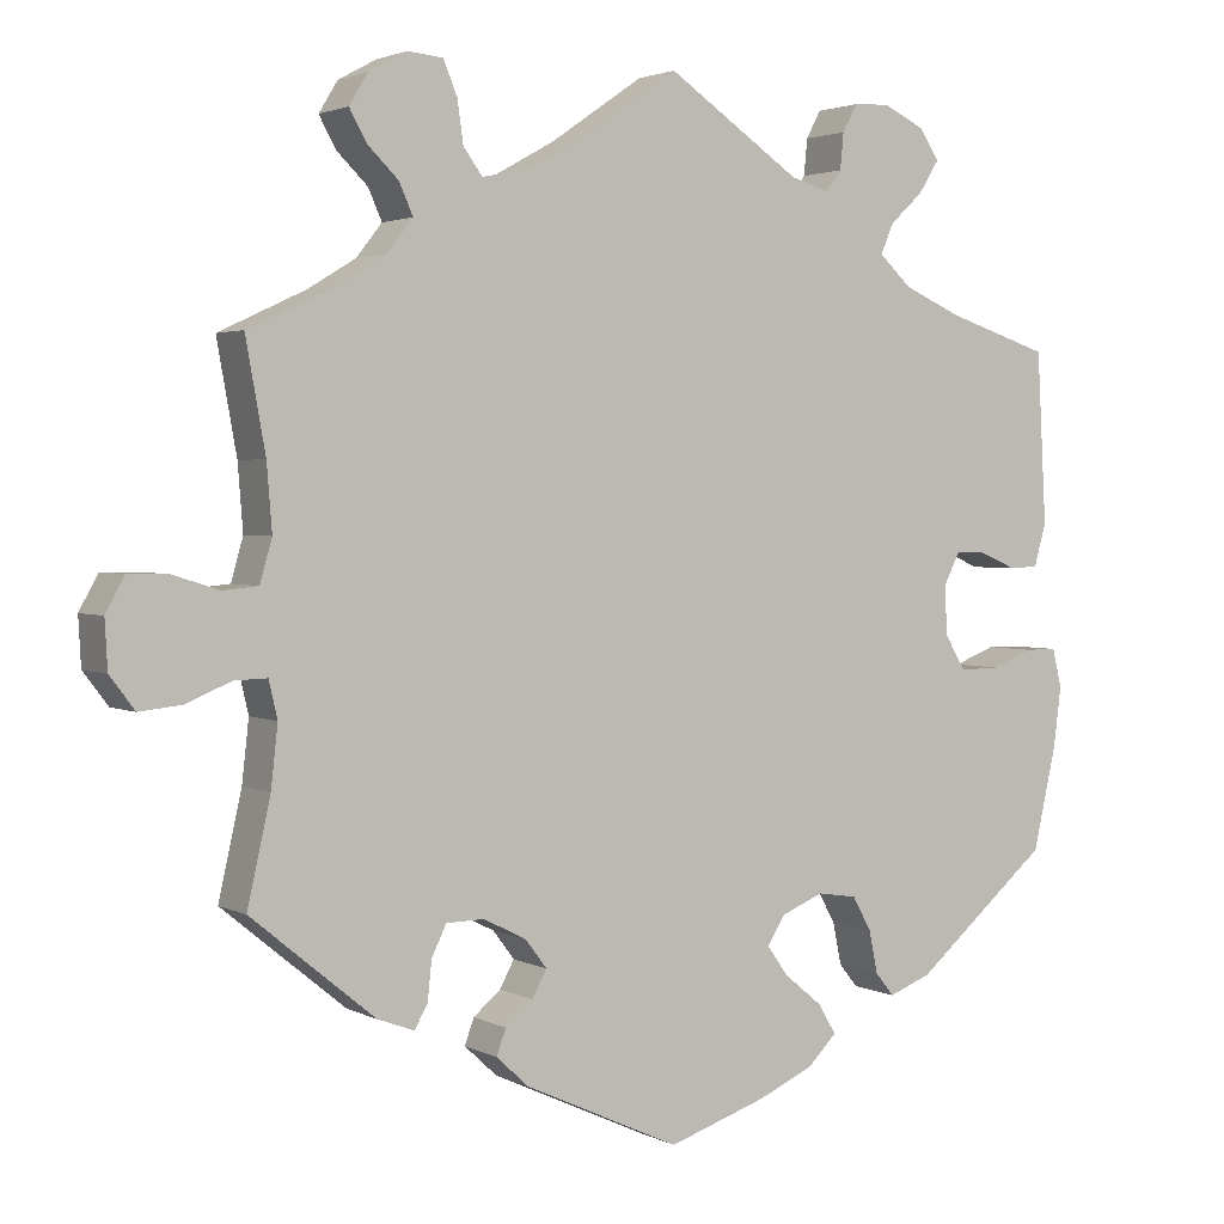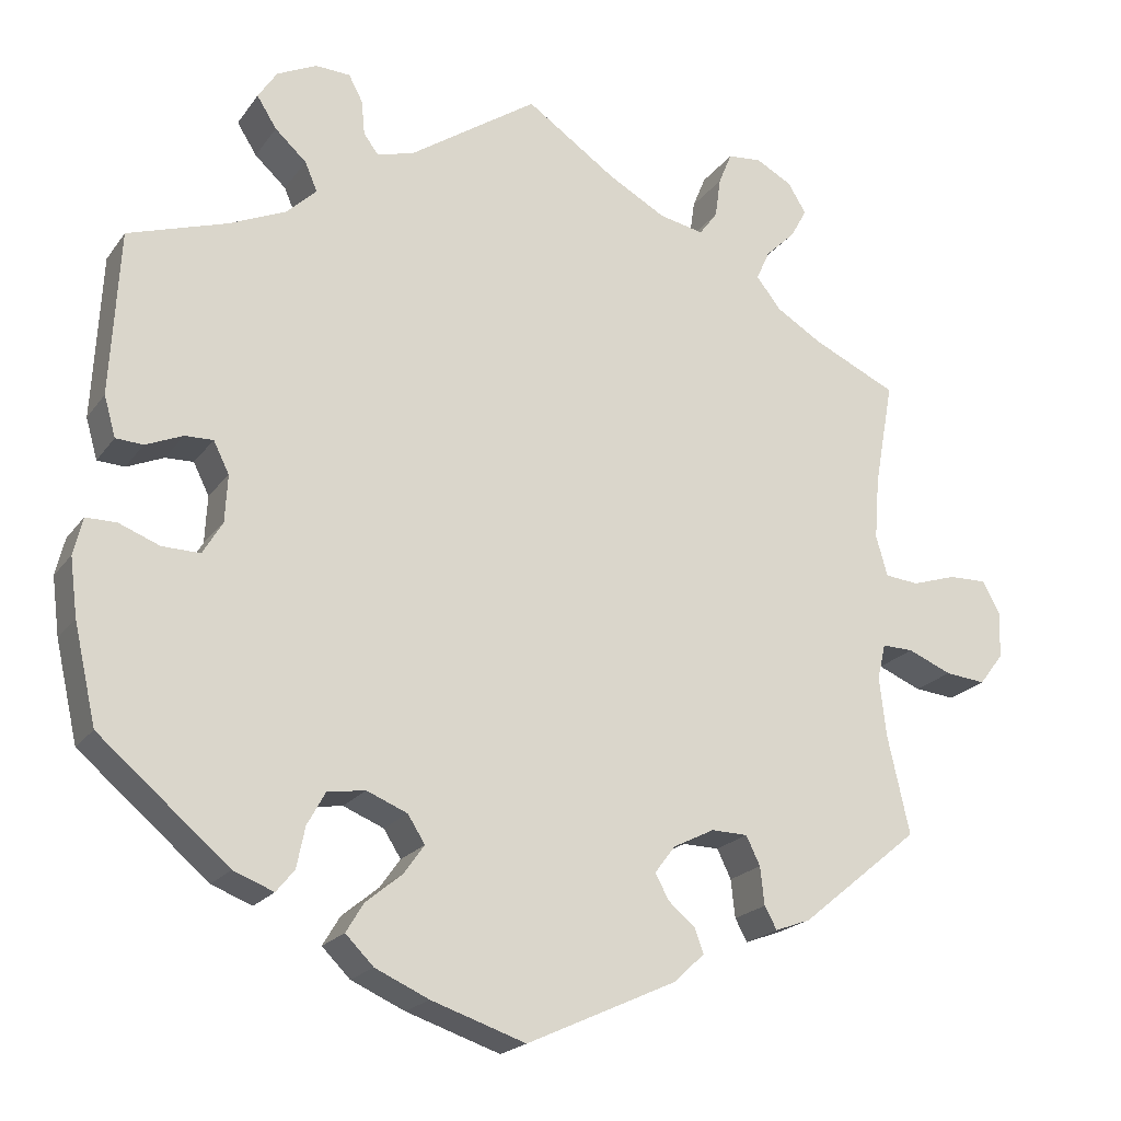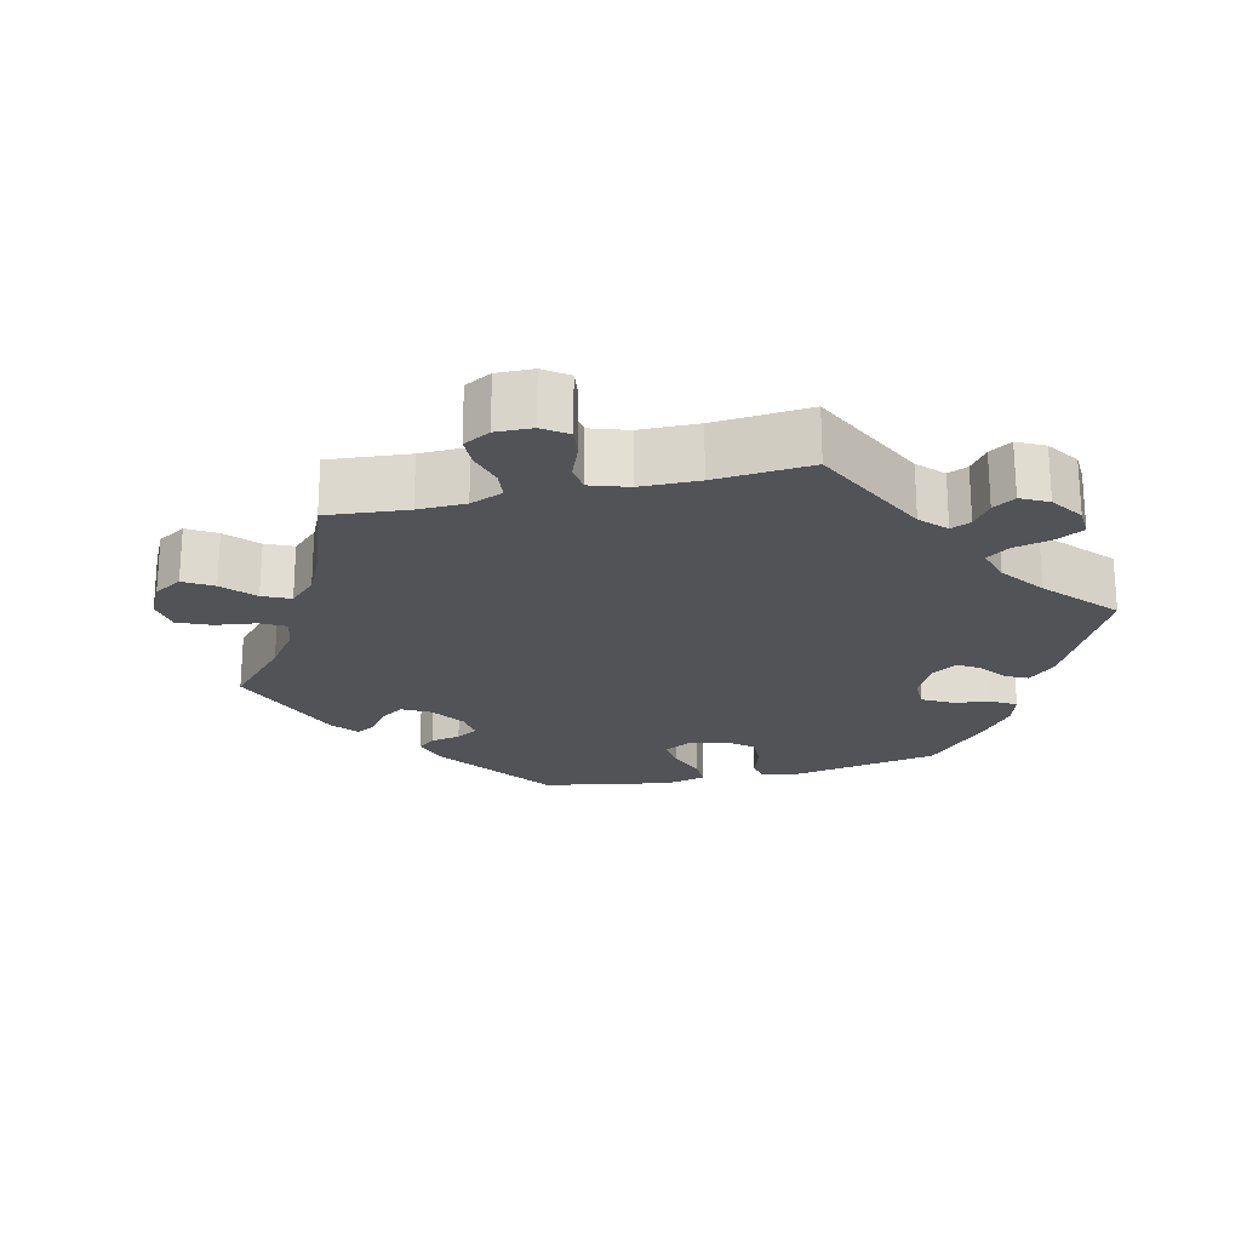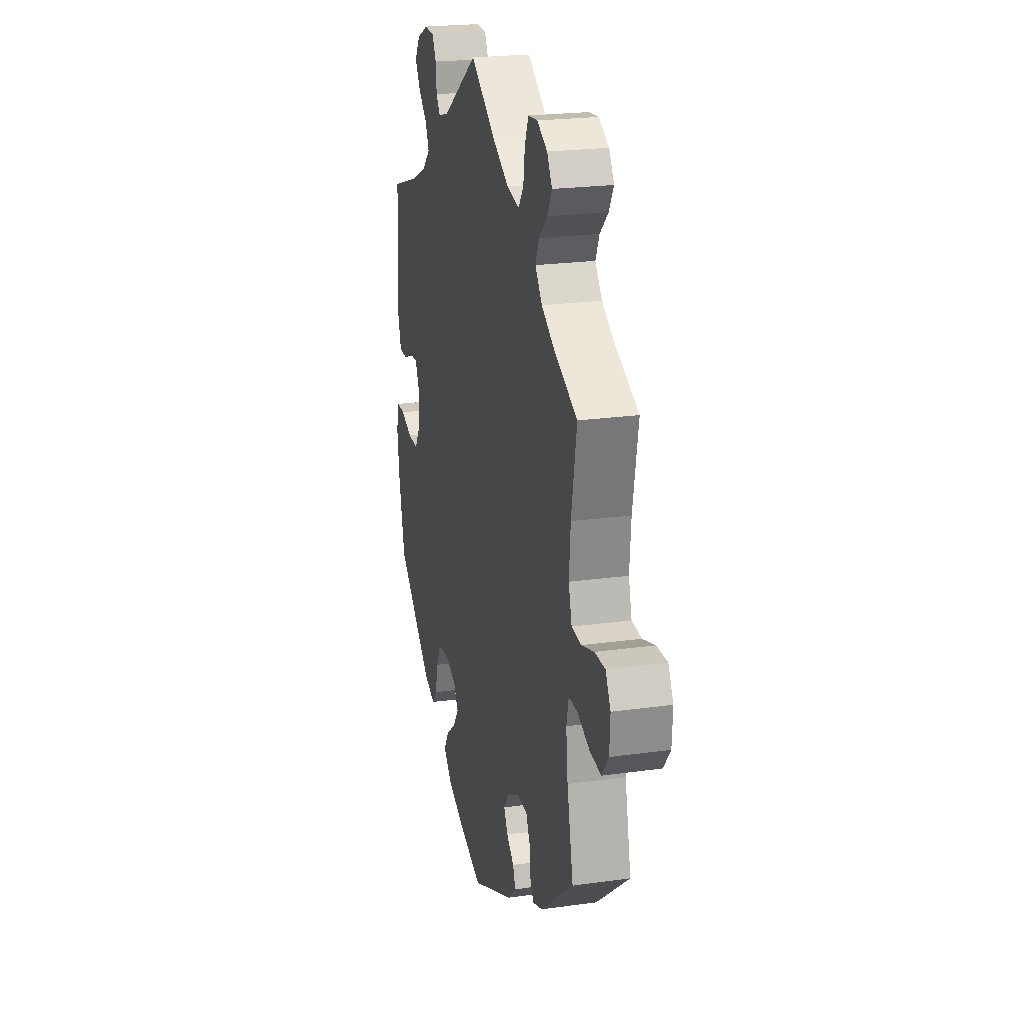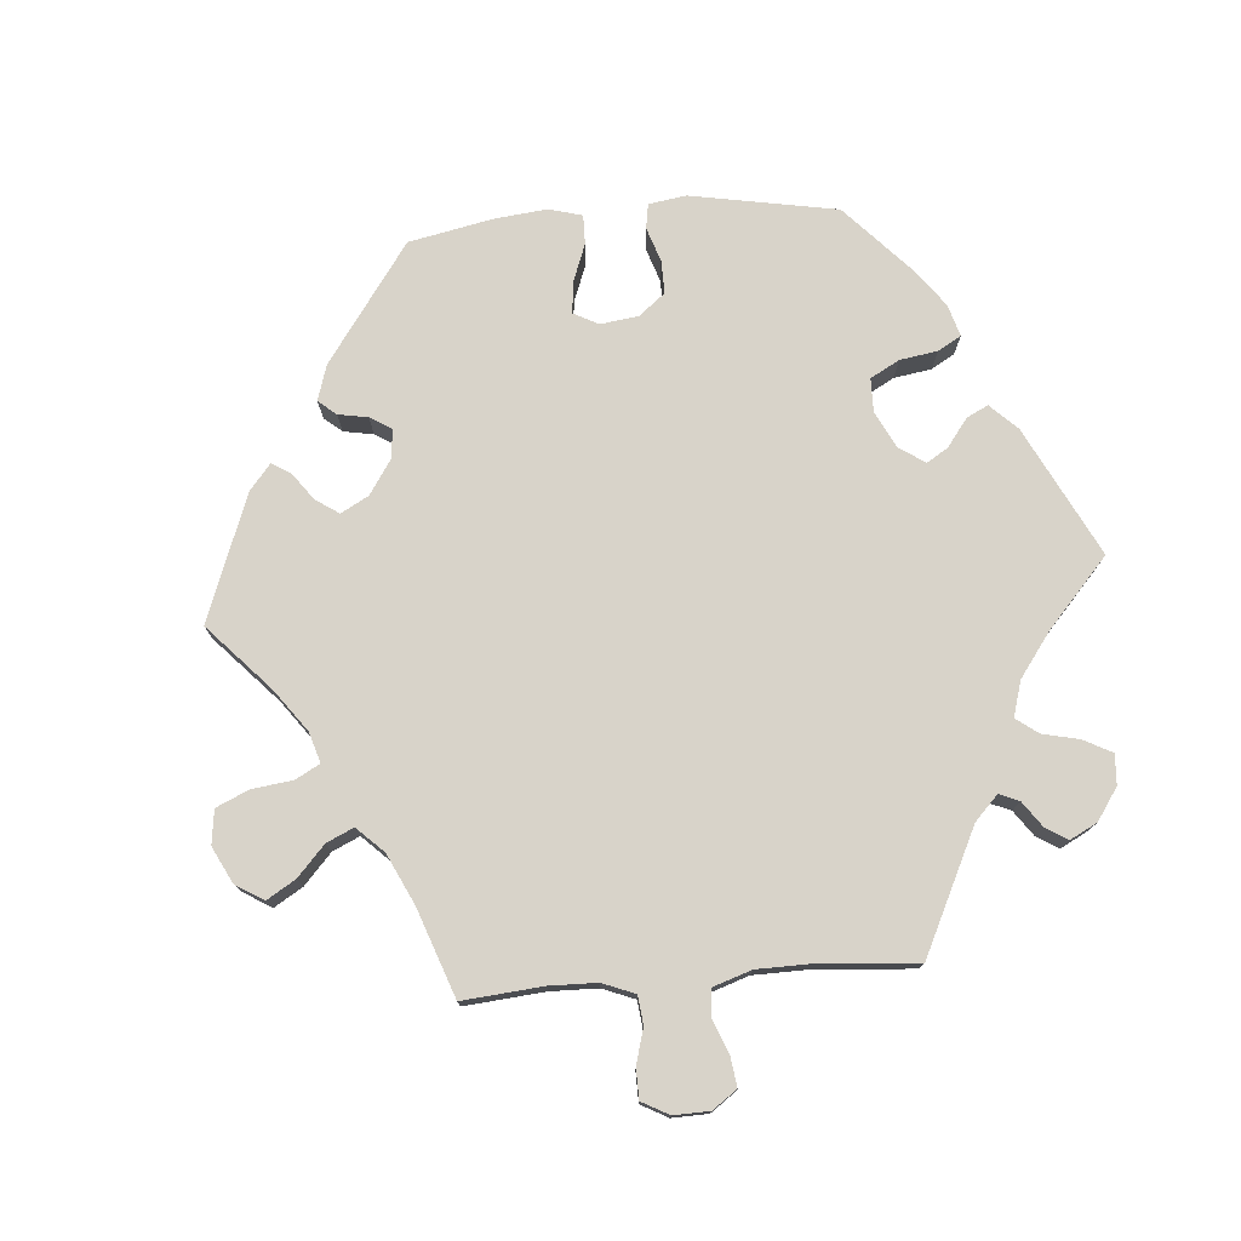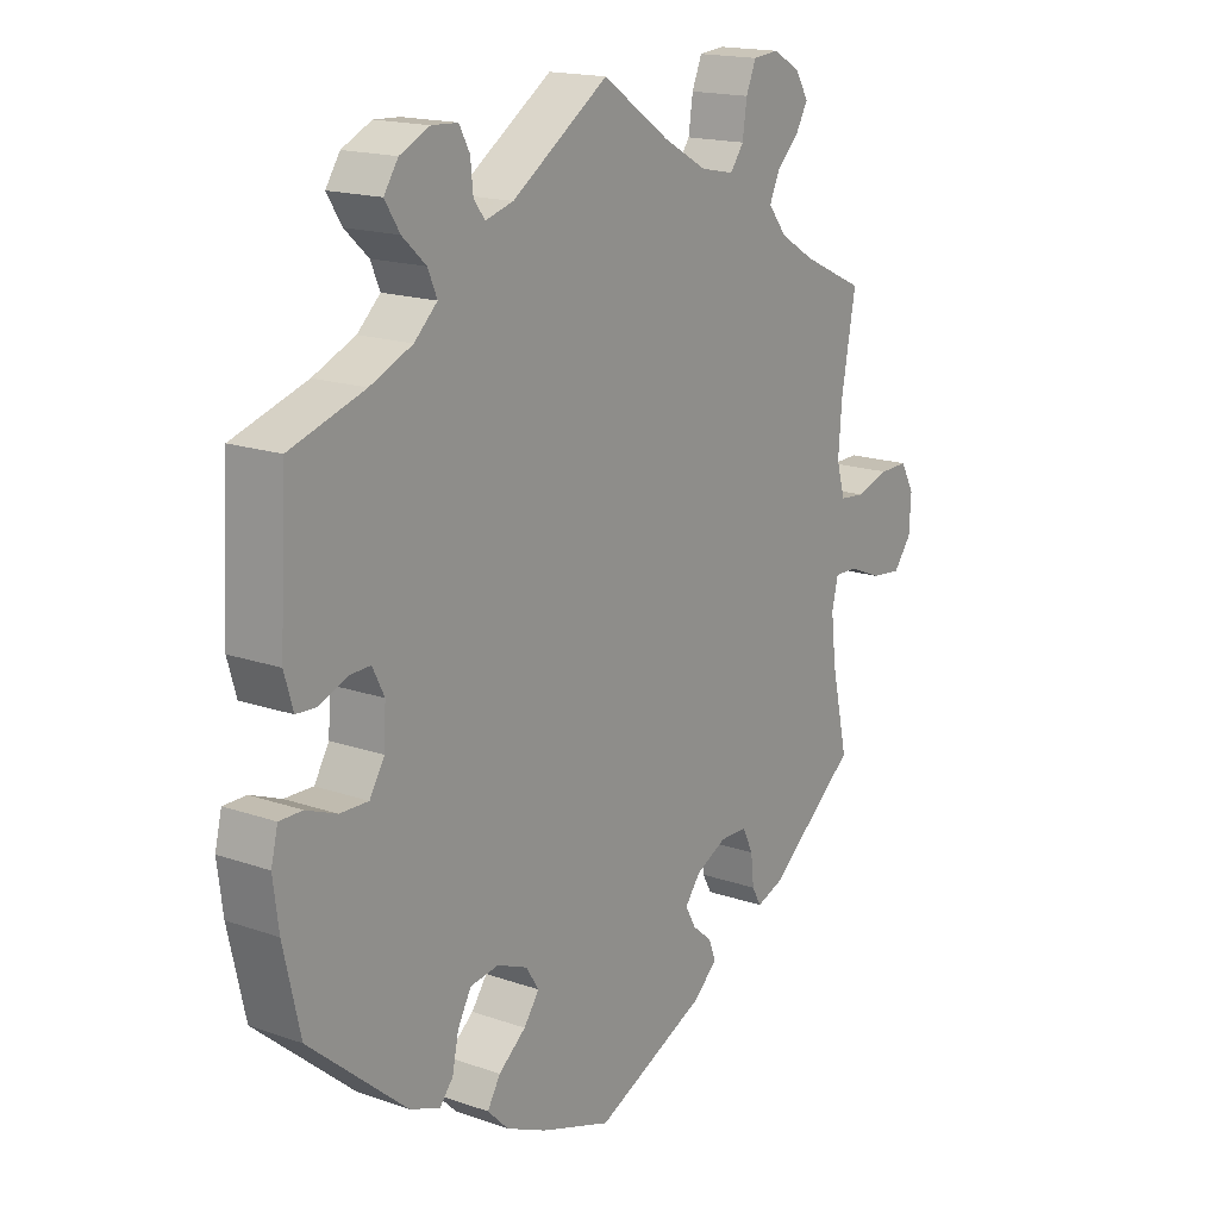
<metadata>
{"format":"obj","ext":"obj","renderer":"f3d","projection":"perspective","resolution":1024,"background":"white","views":[{"elev":2.5,"azim":-31.2,"up":"+Z"},{"elev":-20.4,"azim":154.6,"up":"+Z"},{"elev":-22.0,"azim":-16.6,"up":"+Y"},{"elev":22.5,"azim":-103.6,"up":"+Z"},{"elev":76.0,"azim":-34.7,"up":"+Y"},{"elev":16.9,"azim":125.3,"up":"+Z"}]}
</metadata>
<code>
v 0.343 0.07 -0.422
v 0.294 0.07 -0.441
v 0.272 0.07 -0.414
v 0.262 0.07 -0.365
v 0.24 0.07 -0.325
v 0.194 0.07 -0.318
v 0.145 0.07 -0.338
v 0.124 0.07 -0.371
v 0.149 0.07 -0.406
v 0.193 0.07 -0.442
v 0.214 0.07 -0.477
v 0.18 0.07 -0.511
v 0.115 0.07 -0.54
v 0.001 0.07 -0.578
v -0.18 0.07 -0.495
v -0.218 0.07 -0.46
v -0.207 0.07 -0.43
v -0.175 0.07 -0.403
v -0.158 0.07 -0.372
v -0.183 0.07 -0.339
v -0.233 0.07 -0.314
v -0.277 0.07 -0.315
v -0.294 0.07 -0.35
v -0.299 0.07 -0.396
v -0.314 0.07 -0.423
v -0.357 0.07 -0.407
v -0.501 0.07 -0.289
v -0.474 0.07 -0.169
v -0.466 0.07 -0.098
v -0.476 0.07 -0.055
v -0.514 0.07 -0.056
v -0.567 0.07 -0.078
v -0.616 0.07 -0.083
v -0.645 0.07 -0.045
v -0.648 0.07 0.011
v -0.626 0.07 0.051
v -0.58 0.07 0.05
v -0.526 0.07 0.033
v -0.485 0.07 0.037
v -0.471 0.07 0.086
v -0.477 0.07 0.162
v -0.5 0.07 0.289
v -0.399 0.07 0.336
v -0.343 0.07 0.37
v -0.313 0.07 0.408
v -0.329 0.07 0.444
v -0.365 0.07 0.479
v -0.385 0.07 0.515
v -0.363 0.07 0.551
v -0.319 0.07 0.575
v -0.278 0.07 0.571
v -0.262 0.07 0.532
v -0.255 0.07 0.483
v -0.233 0.07 0.453
v -0.179 0.07 0.464
v -0.109 0.07 0.503
v 0 0.07 0.578
v 0.155 0.07 0.473
v 0.2 0.07 0.46
v 0.218 0.07 0.484
v 0.222 0.07 0.526
v 0.239 0.07 0.558
v 0.281 0.07 0.56
v 0.329 0.07 0.537
v 0.352 0.07 0.502
v 0.328 0.07 0.464
v 0.29 0.07 0.429
v 0.275 0.07 0.394
v 0.312 0.07 0.359
v 0.38 0.07 0.329
v 0.5 0.07 0.29
v 0.511 0.07 0.091
v 0.497 0.07 0.042
v 0.464 0.07 0.04
v 0.419 0.07 0.059
v 0.385 0.07 0.06
v 0.366 0.07 0.022
v 0.369 0.07 -0.035
v 0.393 0.07 -0.075
v 0.439 0.07 -0.074
v 0.488 0.07 -0.055
v 0.525 0.07 -0.055
v 0.536 0.07 -0.1
v 0.527 0.07 -0.17
v 0.5 0.07 -0.289
v 0.343 0 -0.422
v 0.294 0 -0.441
v 0.272 0 -0.414
v 0.262 0 -0.365
v 0.24 0 -0.325
v 0.194 0 -0.318
v 0.145 0 -0.338
v 0.124 0 -0.371
v 0.149 0 -0.406
v 0.193 0 -0.442
v 0.214 0 -0.477
v 0.18 0 -0.511
v 0.115 0 -0.54
v 0.001 0 -0.578
v -0.18 0 -0.495
v -0.218 0 -0.46
v -0.207 0 -0.43
v -0.175 0 -0.403
v -0.158 0 -0.372
v -0.183 0 -0.339
v -0.233 0 -0.314
v -0.277 0 -0.315
v -0.294 0 -0.35
v -0.299 0 -0.396
v -0.314 0 -0.423
v -0.357 0 -0.407
v -0.501 0 -0.289
v -0.474 0 -0.169
v -0.466 0 -0.098
v -0.476 0 -0.055
v -0.514 0 -0.056
v -0.567 0 -0.078
v -0.616 0 -0.083
v -0.645 0 -0.045
v -0.648 0 0.011
v -0.626 0 0.051
v -0.58 0 0.05
v -0.526 0 0.033
v -0.485 0 0.037
v -0.471 0 0.086
v -0.477 0 0.162
v -0.5 0 0.289
v -0.399 0 0.336
v -0.343 0 0.37
v -0.313 0 0.408
v -0.329 0 0.444
v -0.365 0 0.479
v -0.385 0 0.515
v -0.363 0 0.551
v -0.319 0 0.575
v -0.278 0 0.571
v -0.262 0 0.532
v -0.255 0 0.483
v -0.233 0 0.453
v -0.179 0 0.464
v -0.109 0 0.503
v 0 0 0.578
v 0.155 0 0.473
v 0.2 0 0.46
v 0.218 0 0.484
v 0.222 0 0.526
v 0.239 0 0.558
v 0.281 0 0.56
v 0.329 0 0.537
v 0.352 0 0.502
v 0.328 0 0.464
v 0.29 0 0.429
v 0.275 0 0.394
v 0.312 0 0.359
v 0.38 0 0.329
v 0.5 0 0.29
v 0.511 0 0.091
v 0.497 0 0.042
v 0.464 0 0.04
v 0.419 0 0.059
v 0.385 0 0.06
v 0.366 0 0.022
v 0.369 0 -0.035
v 0.393 0 -0.075
v 0.439 0 -0.074
v 0.488 0 -0.055
v 0.525 0 -0.055
v 0.536 0 -0.1
v 0.527 0 -0.17
v 0.5 0 -0.289
f 80 81 82 83
f 79 80 83 84
f 72 73 74 75
f 70 71 72 75
f 69 70 75 76
f 68 69 76 77
f 64 65 66 67
f 64 67 68
f 63 64 68
f 60 61 62 63
f 59 60 63 68
f 58 59 68 77
f 56 57 58 77
f 50 51 52 53
f 48 49 50 53
f 46 47 48 53
f 45 46 53 54
f 44 45 54 55
f 41 42 43
f 40 41 43 44
f 39 40 44 55
f 35 36 37 38
f 35 38 39
f 34 35 39
f 31 32 33 34
f 30 31 34 39
f 29 30 39 55
f 25 26 27 28
f 23 24 25 28
f 22 23 28 29
f 21 22 29 55
f 15 16 17 18
f 15 18 19
f 14 15 19
f 13 14 19 20
f 9 10 11 12
f 8 9 12 13
f 1 2 3 4
f 1 4 5
f 79 84 85 1
f 55 56 77 78
f 20 21 55 78
f 8 13 20
f 7 8 20
f 6 7 20 78
f 5 6 78 79
f 1 5 79
f 168 167 166 165
f 169 168 165 164
f 160 159 158 157
f 160 157 156 155
f 161 160 155 154
f 162 161 154 153
f 152 151 150 149
f 153 152 149
f 153 149 148
f 148 147 146 145
f 153 148 145 144
f 162 153 144 143
f 162 143 142 141
f 138 137 136 135
f 138 135 134 133
f 138 133 132 131
f 139 138 131 130
f 140 139 130 129
f 128 127 126
f 129 128 126 125
f 140 129 125 124
f 123 122 121 120
f 124 123 120
f 124 120 119
f 119 118 117 116
f 124 119 116 115
f 140 124 115 114
f 113 112 111 110
f 113 110 109 108
f 114 113 108 107
f 140 114 107 106
f 103 102 101 100
f 104 103 100
f 104 100 99
f 105 104 99 98
f 97 96 95 94
f 98 97 94 93
f 89 88 87 86
f 90 89 86
f 86 170 169 164
f 163 162 141 140
f 163 140 106 105
f 105 98 93
f 105 93 92
f 163 105 92 91
f 164 163 91 90
f 164 90 86
f 1 86 87 2
f 2 87 88 3
f 3 88 89 4
f 4 89 90 5
f 5 90 91 6
f 6 91 92 7
f 7 92 93 8
f 8 93 94 9
f 9 94 95 10
f 10 95 96 11
f 11 96 97 12
f 12 97 98 13
f 13 98 99 14
f 14 99 100 15
f 15 100 101 16
f 16 101 102 17
f 17 102 103 18
f 18 103 104 19
f 19 104 105 20
f 20 105 106 21
f 21 106 107 22
f 22 107 108 23
f 23 108 109 24
f 24 109 110 25
f 25 110 111 26
f 26 111 112 27
f 27 112 113 28
f 28 113 114 29
f 29 114 115 30
f 30 115 116 31
f 31 116 117 32
f 32 117 118 33
f 33 118 119 34
f 34 119 120 35
f 35 120 121 36
f 36 121 122 37
f 37 122 123 38
f 38 123 124 39
f 39 124 125 40
f 40 125 126 41
f 41 126 127 42
f 42 127 128 43
f 43 128 129 44
f 44 129 130 45
f 45 130 131 46
f 46 131 132 47
f 47 132 133 48
f 48 133 134 49
f 49 134 135 50
f 50 135 136 51
f 51 136 137 52
f 52 137 138 53
f 53 138 139 54
f 54 139 140 55
f 55 140 141 56
f 56 141 142 57
f 57 142 143 58
f 58 143 144 59
f 59 144 145 60
f 60 145 146 61
f 61 146 147 62
f 62 147 148 63
f 63 148 149 64
f 64 149 150 65
f 65 150 151 66
f 66 151 152 67
f 67 152 153 68
f 68 153 154 69
f 69 154 155 70
f 70 155 156 71
f 71 156 157 72
f 72 157 158 73
f 73 158 159 74
f 74 159 160 75
f 75 160 161 76
f 76 161 162 77
f 77 162 163 78
f 78 163 164 79
f 79 164 165 80
f 80 165 166 81
f 81 166 167 82
f 82 167 168 83
f 83 168 169 84
f 84 169 170 85
f 85 170 86 1

</code>
